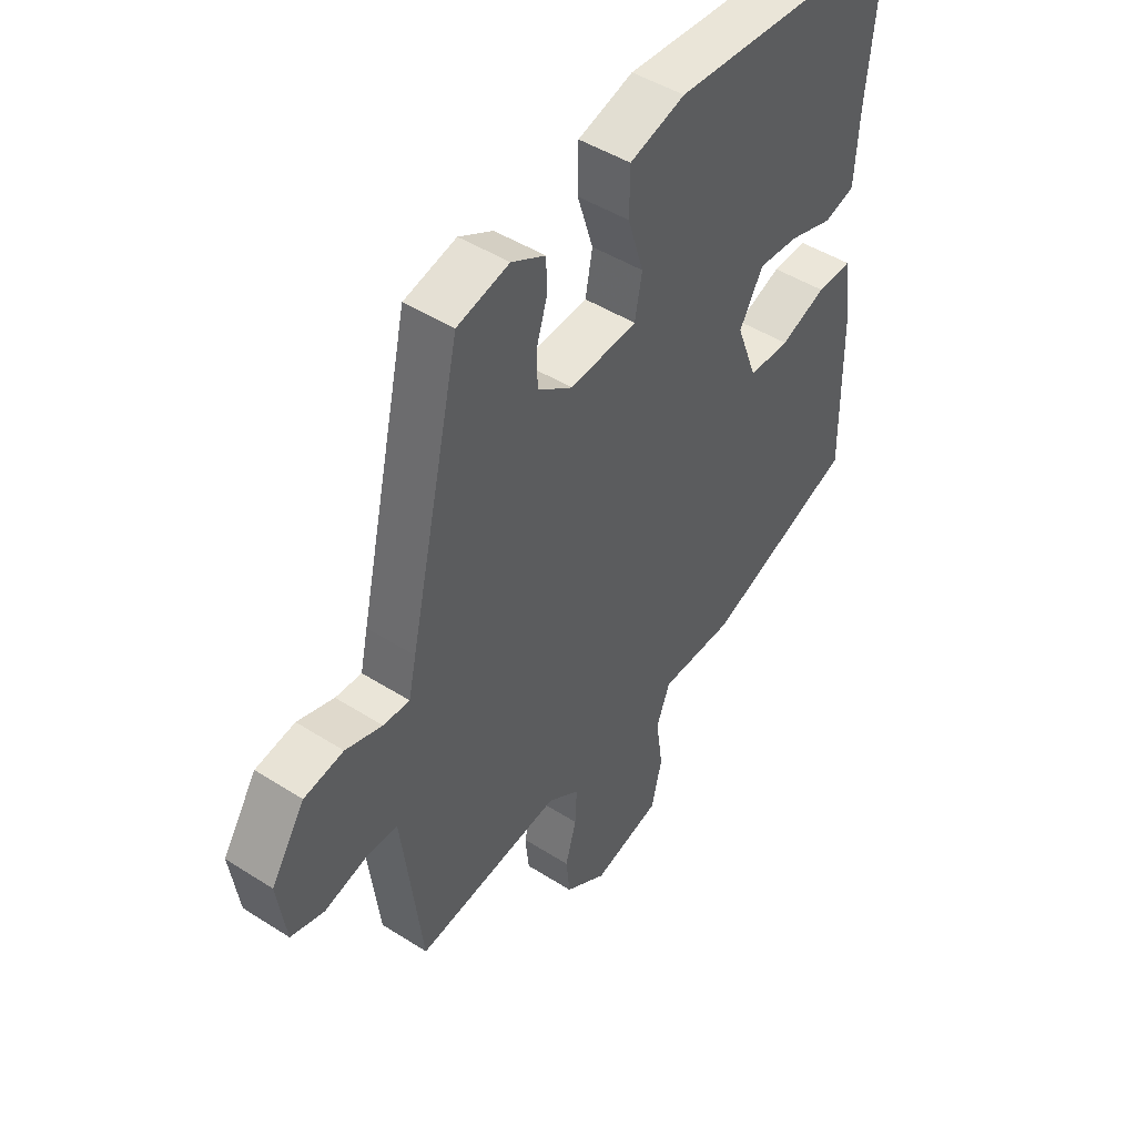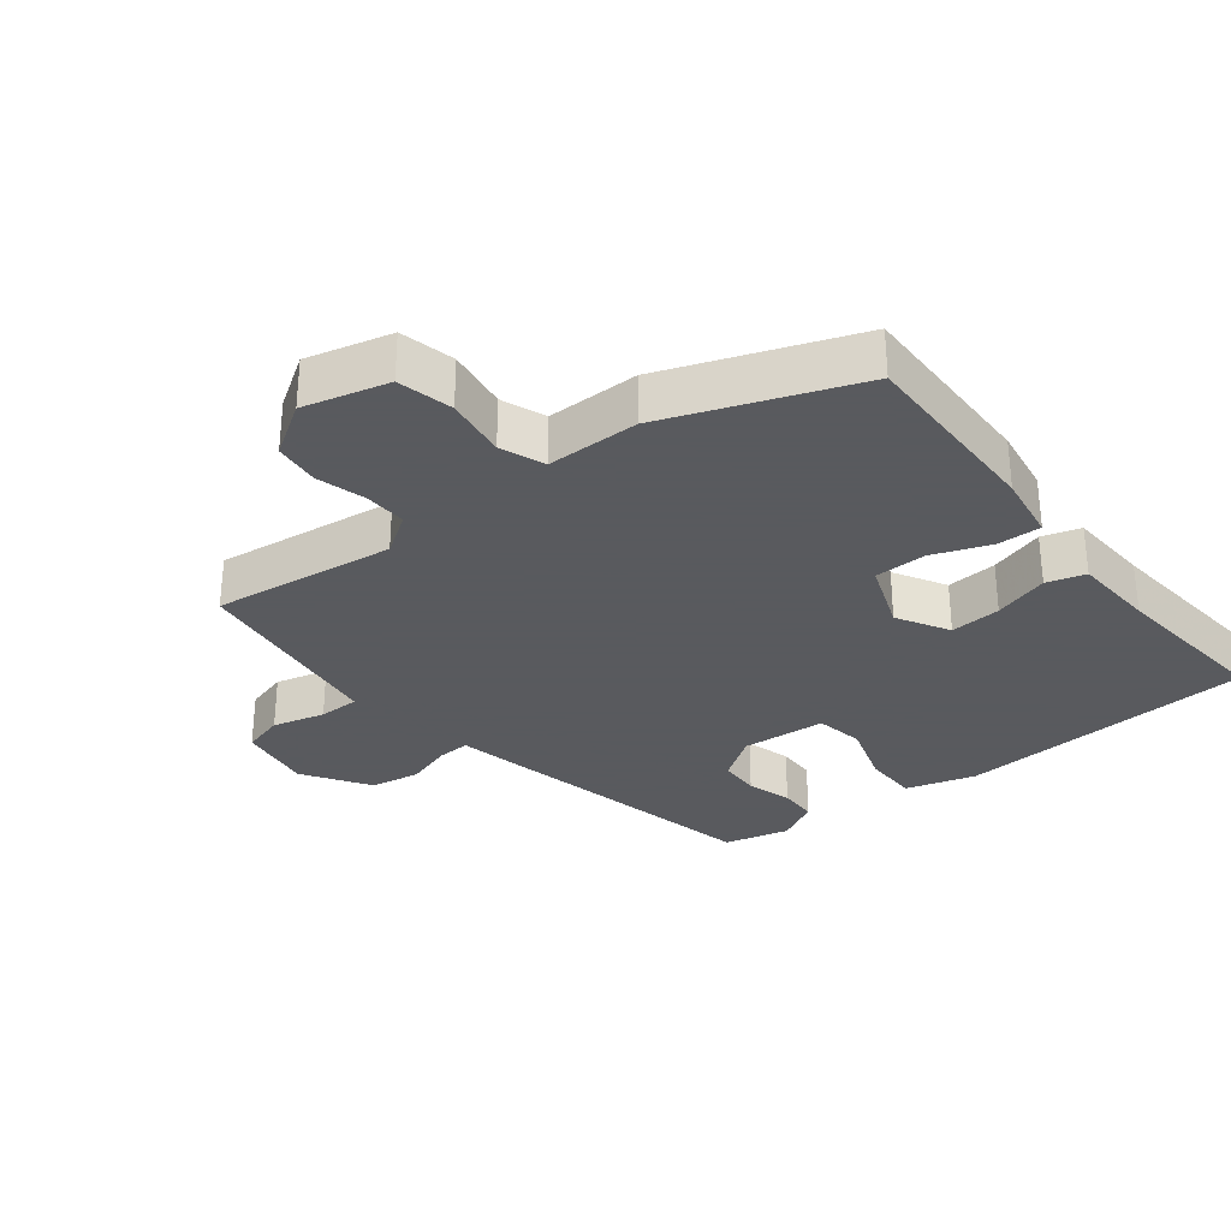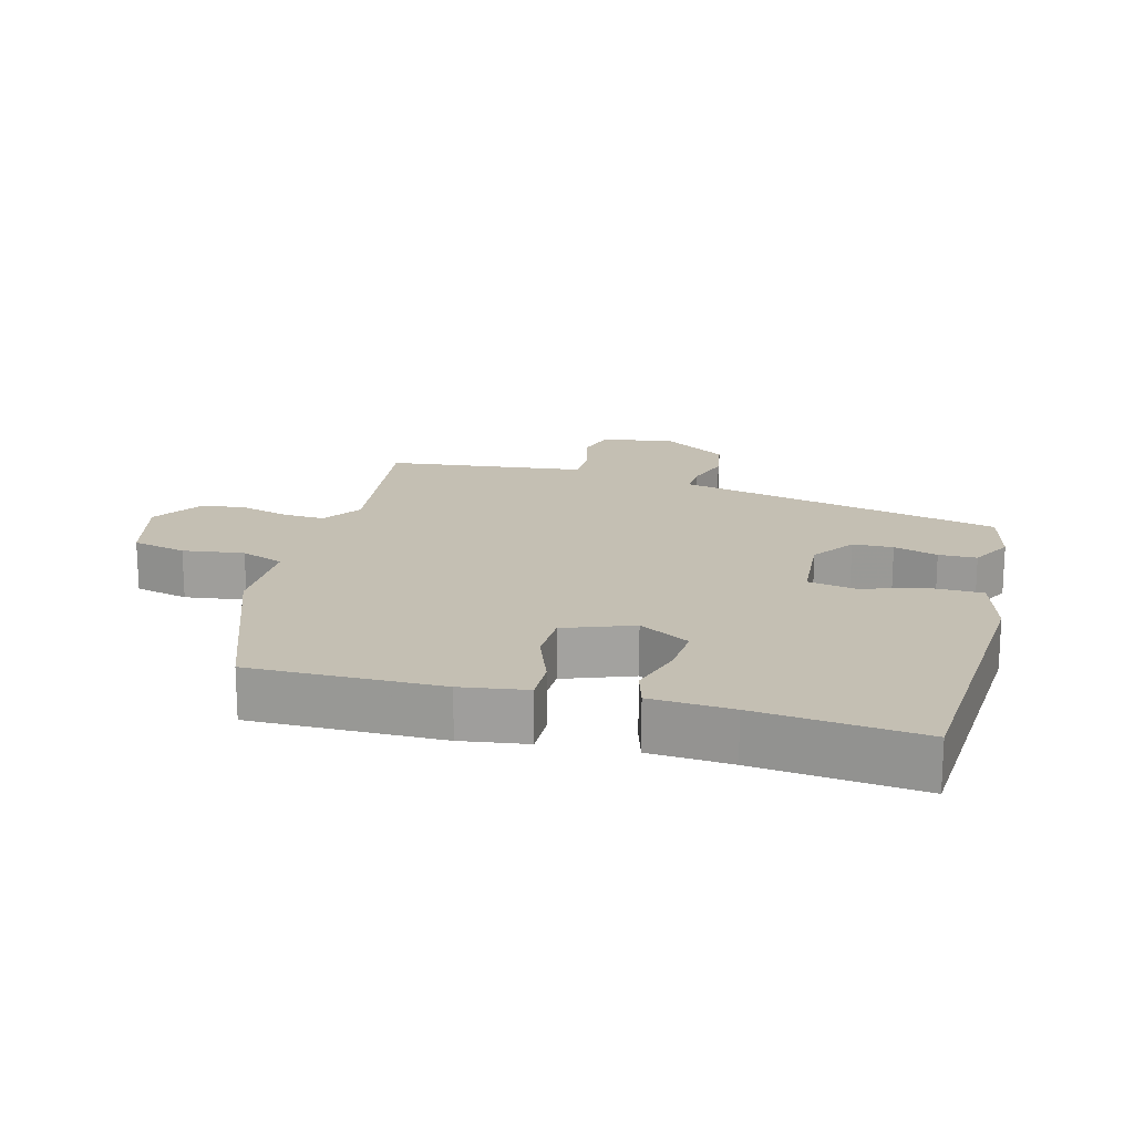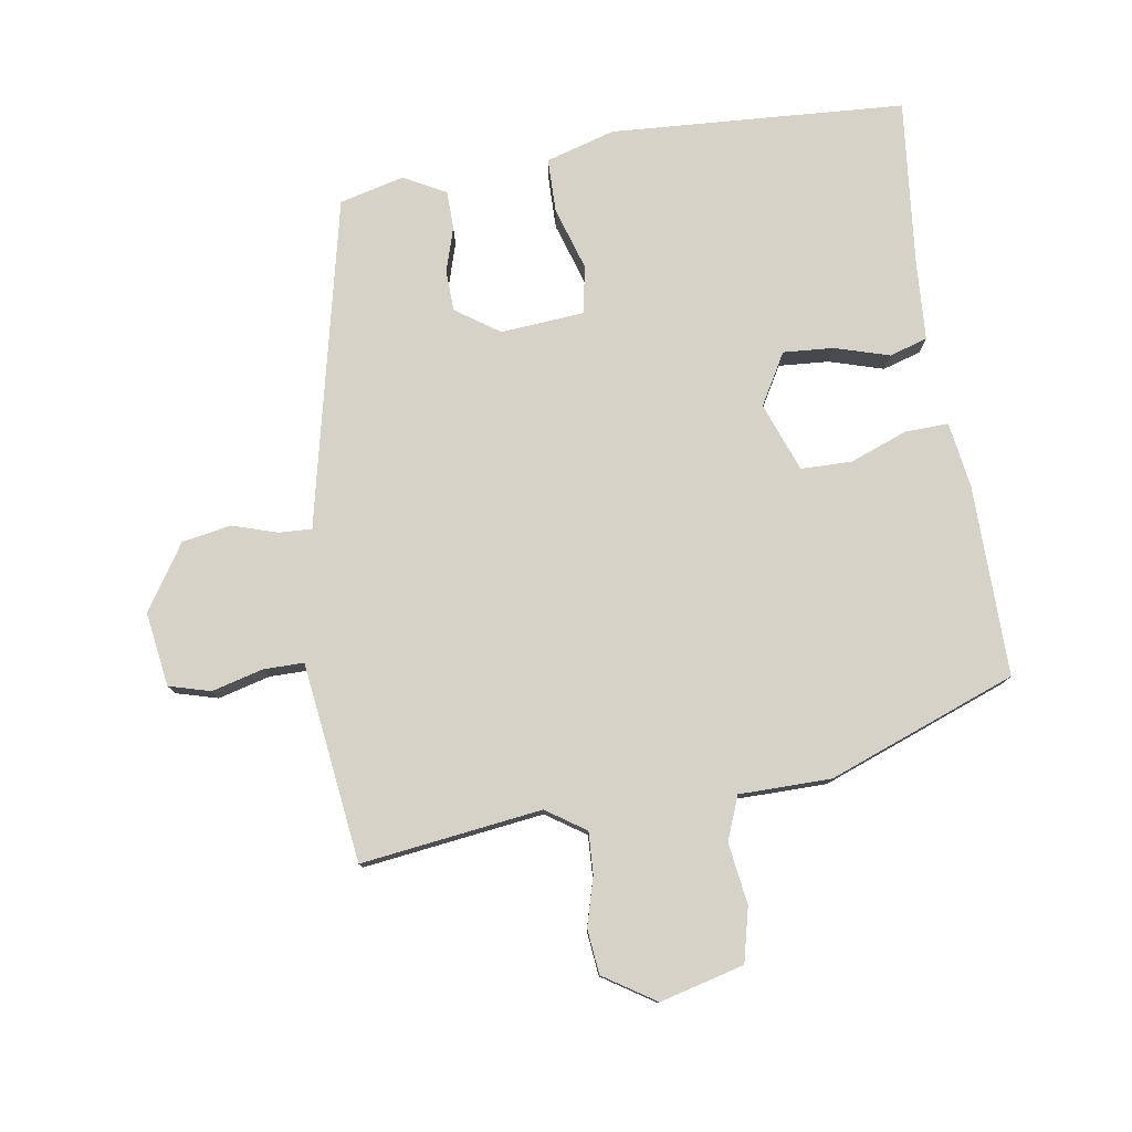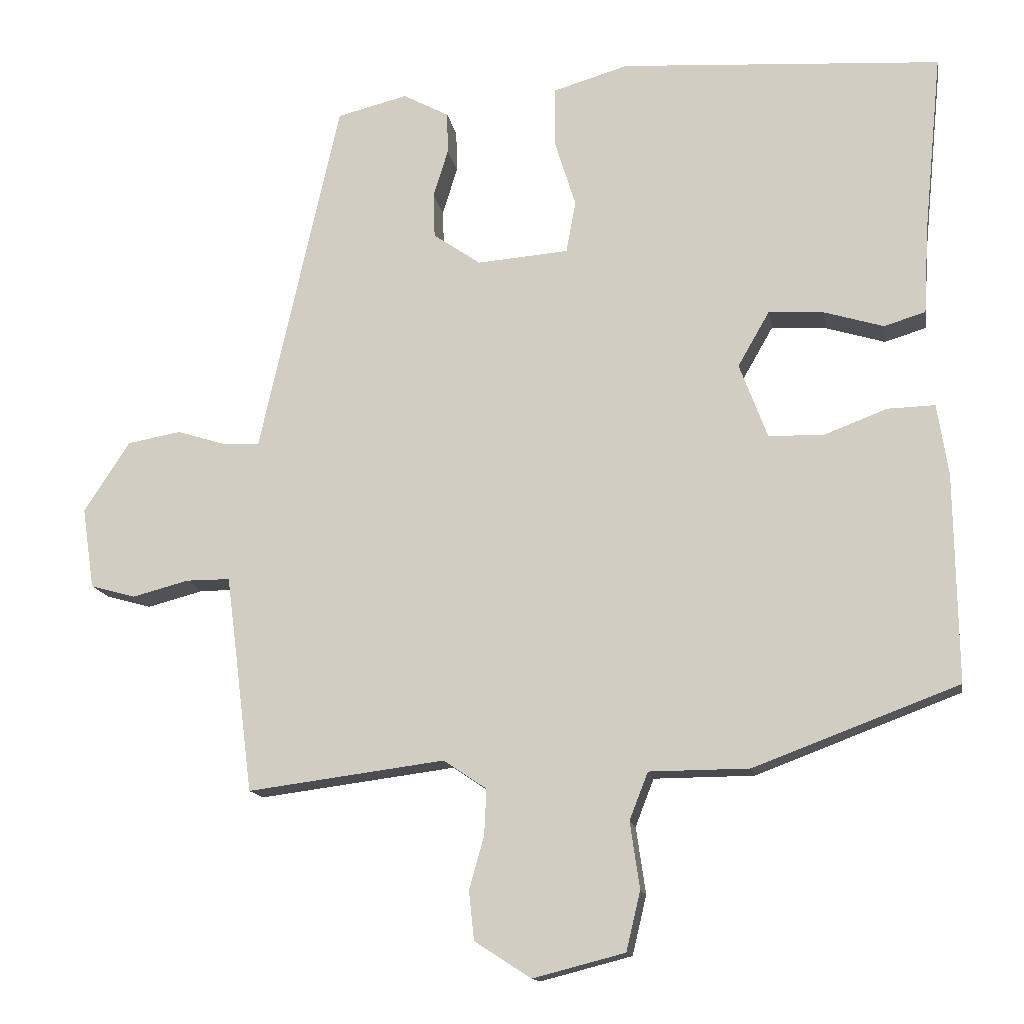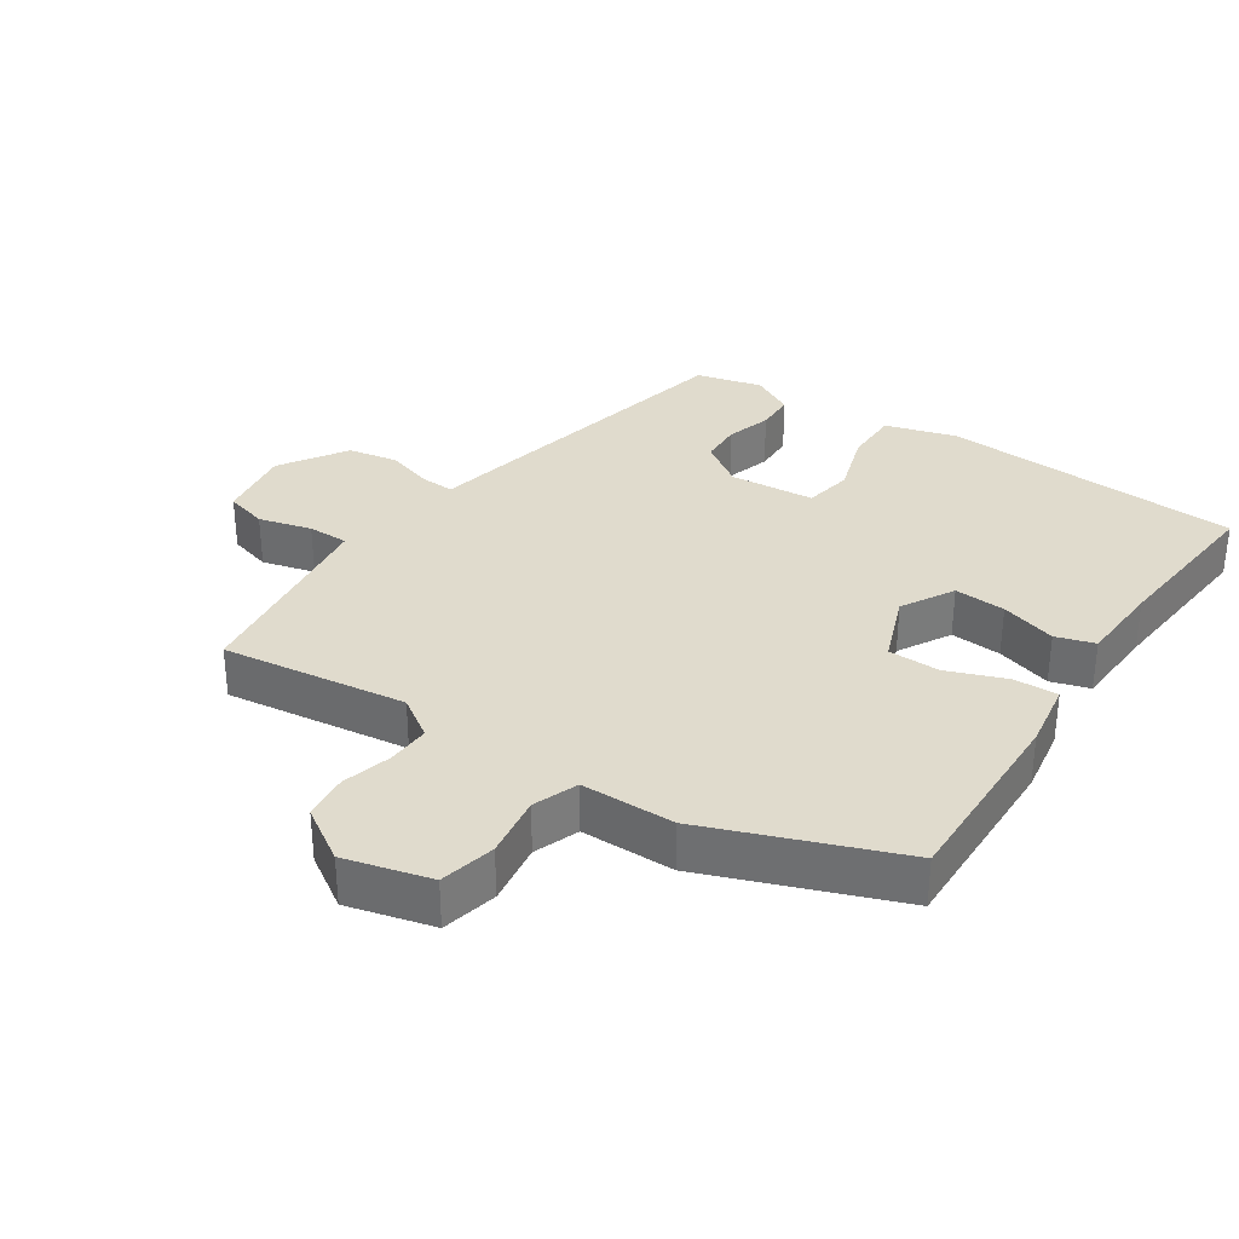
<metadata>
{"format":"obj","ext":"obj","renderer":"f3d","projection":"perspective","resolution":1024,"background":"white","views":[{"elev":46.4,"azim":126.1,"up":"+Z"},{"elev":-31.2,"azim":-141.8,"up":"+Y"},{"elev":17.9,"azim":-74.9,"up":"+Y"},{"elev":78.6,"azim":171.1,"up":"+Y"},{"elev":-13.9,"azim":-170.6,"up":"+Z"},{"elev":33.2,"azim":-146.5,"up":"+Y"}]}
</metadata>
<code>
v -0.484 0.07 -0.368
v -0.48 0.07 -0.088
v -0.465 0.07 0.009
v -0.401 0.07 0.007
v -0.317 0.07 -0.025
v -0.242 0.07 -0.024
v -0.204 0.07 0.077
v -0.247 0.07 0.152
v -0.321 0.07 0.147
v -0.401 0.07 0.123
v -0.457 0.07 0.14
v -0.464 0.07 0.26
v -0.488 0.07 0.501
v -0.055 0.07 0.527
v 0.046 0.07 0.497
v 0.047 0.07 0.418
v 0.018 0.07 0.326
v 0.031 0.07 0.256
v 0.154 0.07 0.246
v 0.218 0.07 0.29
v 0.22 0.07 0.35
v 0.2 0.07 0.415
v 0.201 0.07 0.471
v 0.263 0.07 0.504
v 0.358 0.07 0.48
v 0.452 0.07 0.061
v 0.466 0.07 -0.003
v 0.514 0.07 -0.001
v 0.581 0.07 0.02
v 0.653 0.07 0.007
v 0.715 0.07 -0.088
v 0.699 0.07 -0.197
v 0.638 0.07 -0.214
v 0.562 0.07 -0.194
v 0.503 0.07 -0.194
v 0.493 0.07 -0.271
v 0.466 0.07 -0.487
v 0.2 0.07 -0.452
v 0.142 0.07 -0.491
v 0.145 0.07 -0.553
v 0.165 0.07 -0.624
v 0.158 0.07 -0.69
v 0.082 0.07 -0.739
v -0.042 0.07 -0.707
v -0.061 0.07 -0.627
v -0.048 0.07 -0.537
v -0.073 0.07 -0.473
v -0.208 0.07 -0.472
v -0.484 0 -0.368
v -0.48 0 -0.088
v -0.465 0 0.009
v -0.401 0 0.007
v -0.317 0 -0.025
v -0.242 0 -0.024
v -0.204 0 0.077
v -0.247 0 0.152
v -0.321 0 0.147
v -0.401 0 0.123
v -0.457 0 0.14
v -0.464 0 0.26
v -0.488 0 0.501
v -0.055 0 0.527
v 0.046 0 0.497
v 0.047 0 0.418
v 0.018 0 0.326
v 0.031 0 0.256
v 0.154 0 0.246
v 0.218 0 0.29
v 0.22 0 0.35
v 0.2 0 0.415
v 0.201 0 0.471
v 0.263 0 0.504
v 0.358 0 0.48
v 0.452 0 0.061
v 0.466 0 -0.003
v 0.514 0 -0.001
v 0.581 0 0.02
v 0.653 0 0.007
v 0.715 0 -0.088
v 0.699 0 -0.197
v 0.638 0 -0.214
v 0.562 0 -0.194
v 0.503 0 -0.194
v 0.493 0 -0.271
v 0.466 0 -0.487
v 0.2 0 -0.452
v 0.142 0 -0.491
v 0.145 0 -0.553
v 0.165 0 -0.624
v 0.158 0 -0.69
v 0.082 0 -0.739
v -0.042 0 -0.707
v -0.061 0 -0.627
v -0.048 0 -0.537
v -0.073 0 -0.473
v -0.208 0 -0.472
f 3 4 5
f 2 3 5
f 1 2 5
f 48 1 5
f 47 48 5
f 44 45 46
f 43 44 46
f 42 43 46
f 41 42 46
f 40 41 46
f 39 40 46 47
f 47 5 6
f 39 47 6
f 38 39 6
f 38 6 7
f 37 38 7
f 36 37 7
f 32 33 34
f 31 32 34
f 30 31 34
f 29 30 34
f 28 29 34
f 27 28 34 35
f 27 35 36
f 26 27 36
f 25 26 36
f 24 25 36
f 23 24 36
f 22 23 36
f 21 22 36
f 15 16 17
f 14 15 17
f 13 14 17
f 12 13 17
f 12 17 18
f 11 12 18
f 10 11 18
f 9 10 18
f 8 9 18 19
f 36 7 8 19
f 20 21 36
f 19 20 36
f 53 52 51
f 53 51 50
f 53 50 49
f 53 49 96
f 53 96 95
f 94 93 92
f 94 92 91
f 94 91 90
f 94 90 89
f 94 89 88
f 95 94 88 87
f 54 53 95
f 54 95 87
f 54 87 86
f 55 54 86
f 55 86 85
f 55 85 84
f 82 81 80
f 82 80 79
f 82 79 78
f 82 78 77
f 82 77 76
f 83 82 76 75
f 84 83 75
f 84 75 74
f 84 74 73
f 84 73 72
f 84 72 71
f 84 71 70
f 84 70 69
f 65 64 63
f 65 63 62
f 65 62 61
f 65 61 60
f 66 65 60
f 66 60 59
f 66 59 58
f 66 58 57
f 67 66 57 56
f 67 56 55 84
f 84 69 68
f 84 68 67
f 1 49 50 2
f 2 50 51 3
f 3 51 52 4
f 4 52 53 5
f 5 53 54 6
f 6 54 55 7
f 7 55 56 8
f 8 56 57 9
f 9 57 58 10
f 10 58 59 11
f 11 59 60 12
f 12 60 61 13
f 13 61 62 14
f 14 62 63 15
f 15 63 64 16
f 16 64 65 17
f 17 65 66 18
f 18 66 67 19
f 19 67 68 20
f 20 68 69 21
f 21 69 70 22
f 22 70 71 23
f 23 71 72 24
f 24 72 73 25
f 25 73 74 26
f 26 74 75 27
f 27 75 76 28
f 28 76 77 29
f 29 77 78 30
f 30 78 79 31
f 31 79 80 32
f 32 80 81 33
f 33 81 82 34
f 34 82 83 35
f 35 83 84 36
f 36 84 85 37
f 37 85 86 38
f 38 86 87 39
f 39 87 88 40
f 40 88 89 41
f 41 89 90 42
f 42 90 91 43
f 43 91 92 44
f 44 92 93 45
f 45 93 94 46
f 46 94 95 47
f 47 95 96 48
f 48 96 49 1

</code>
